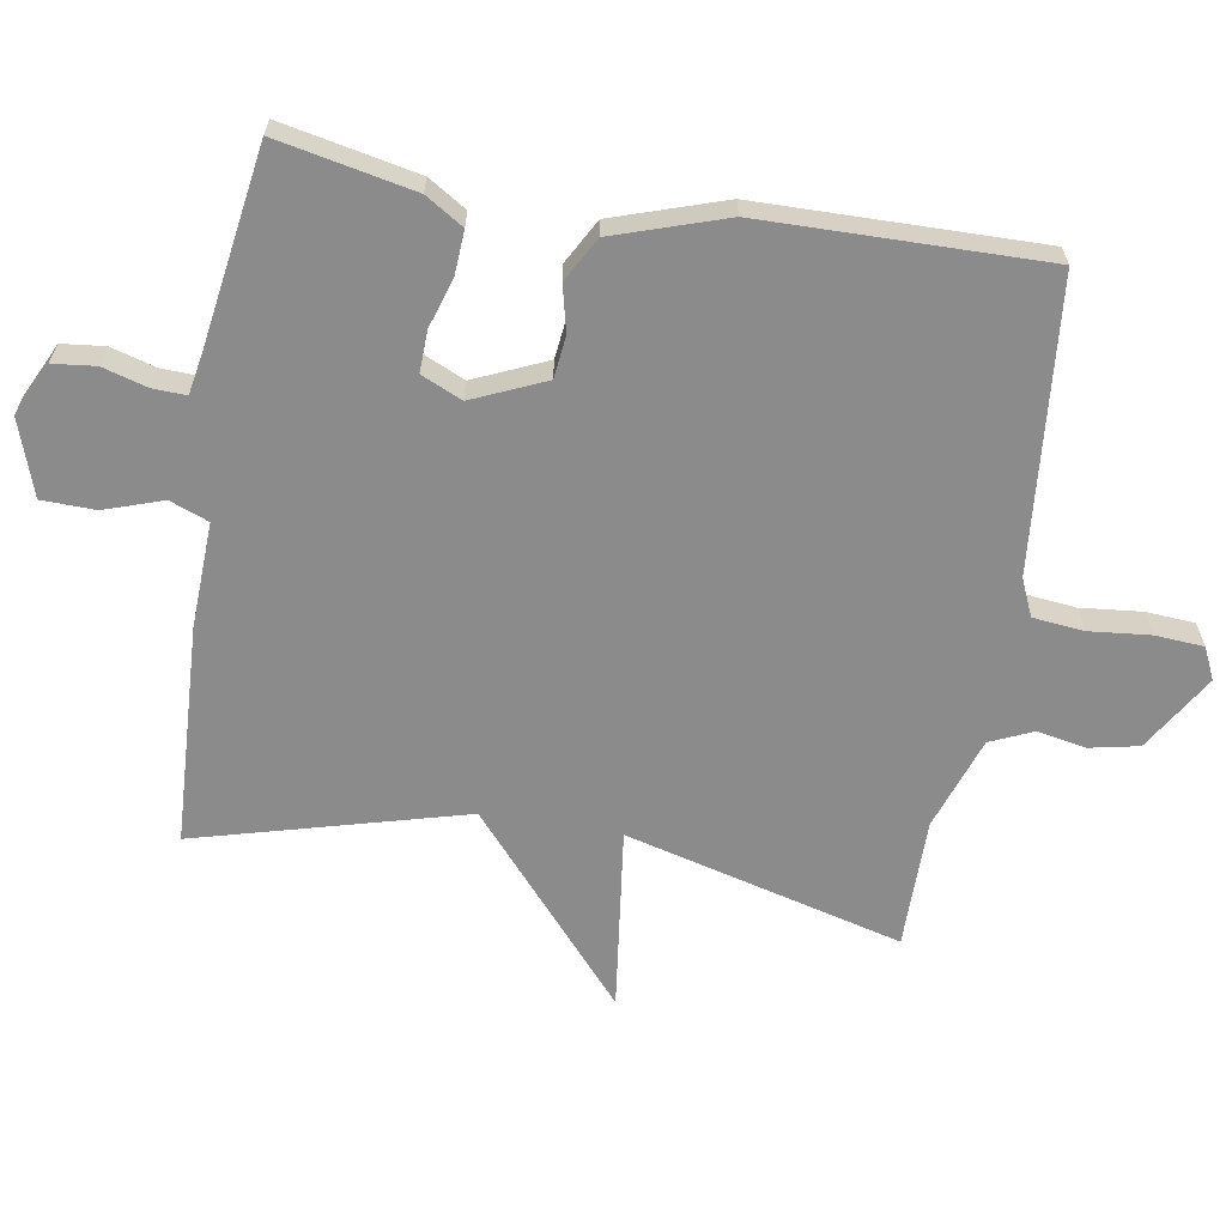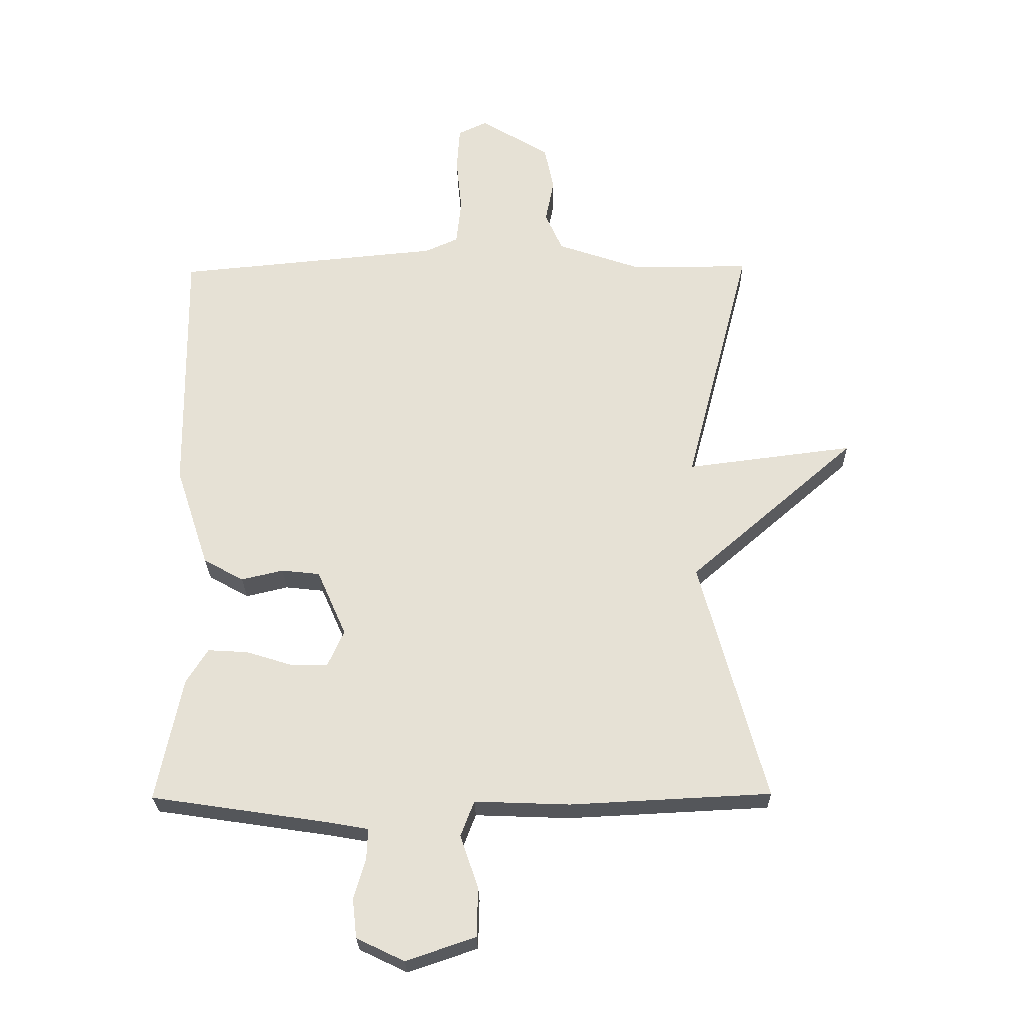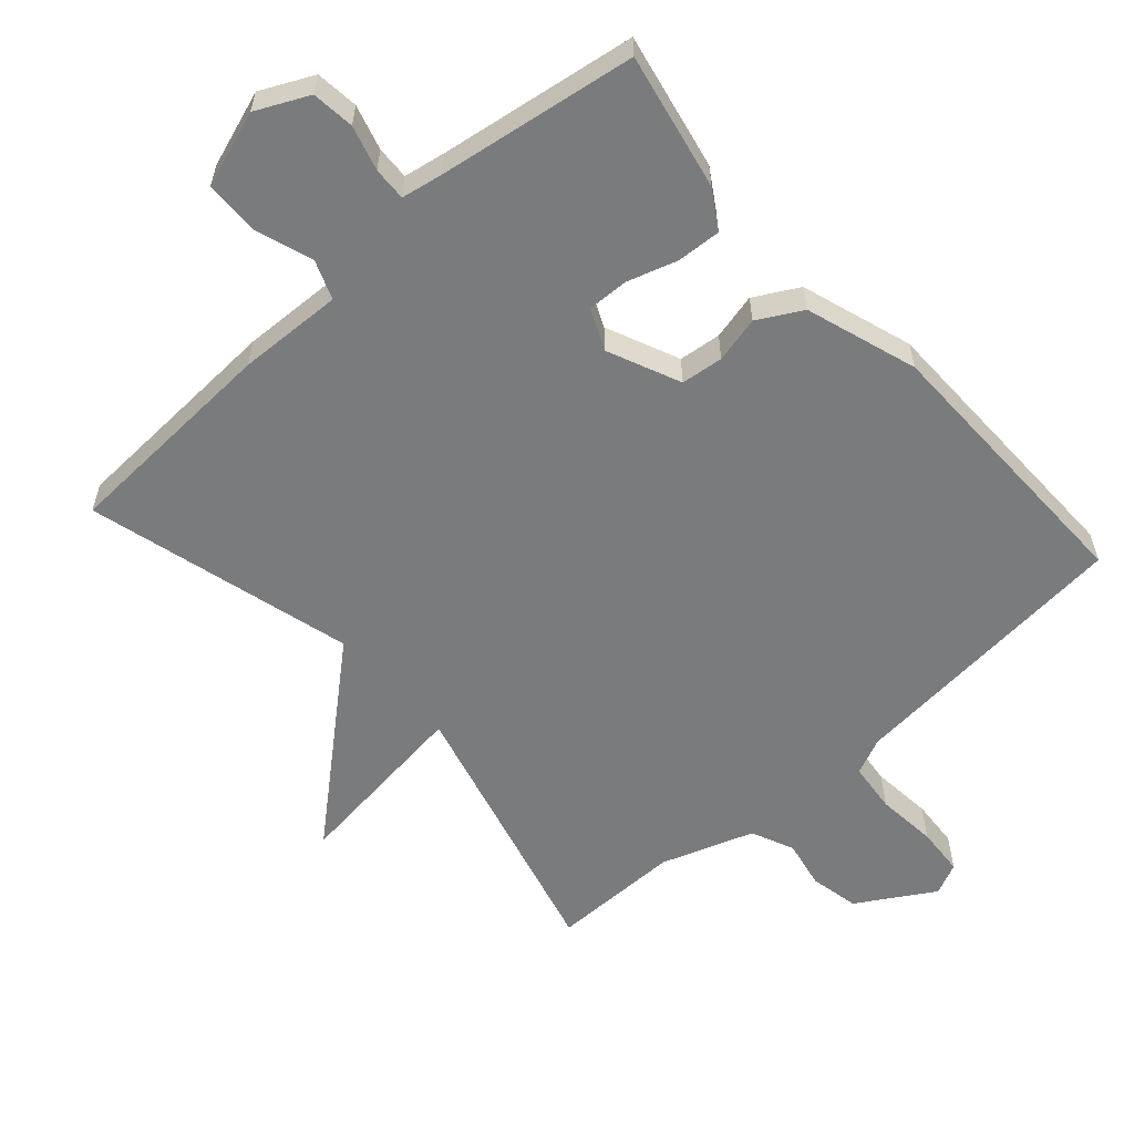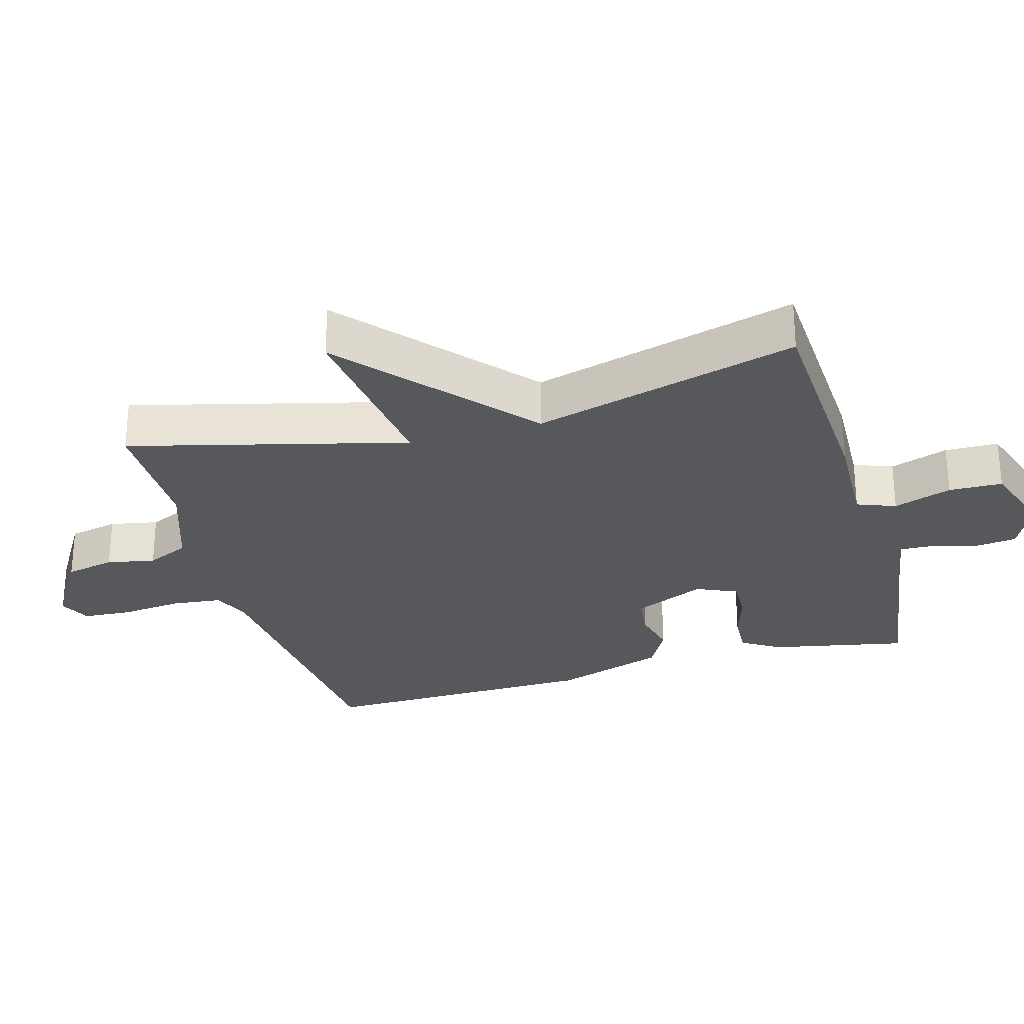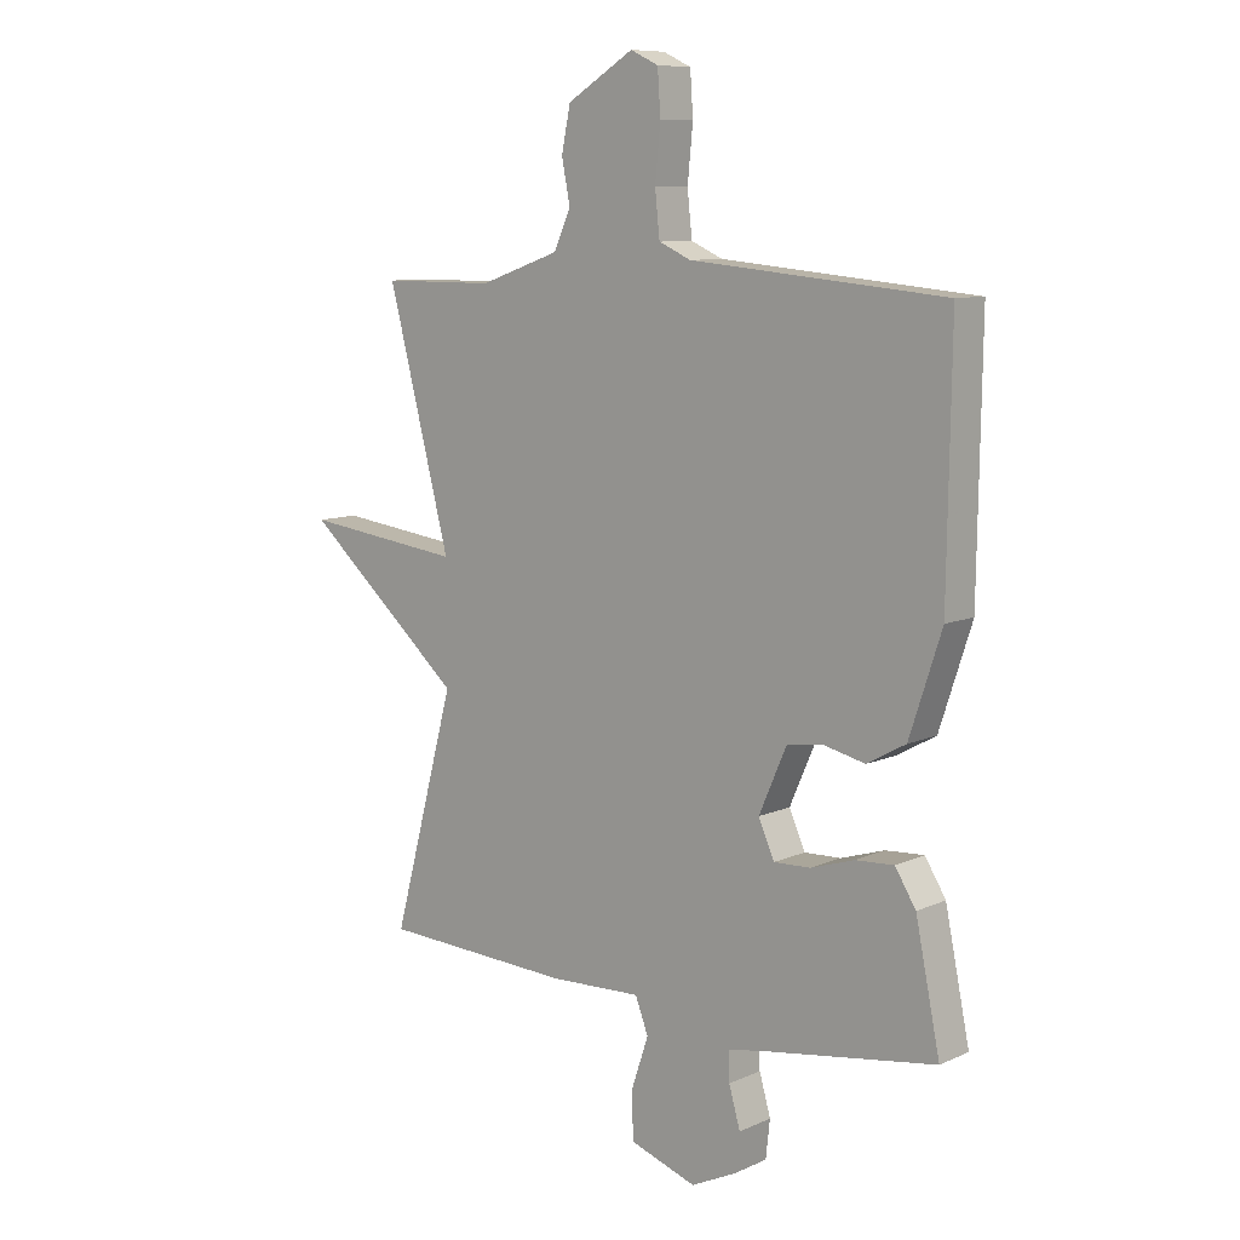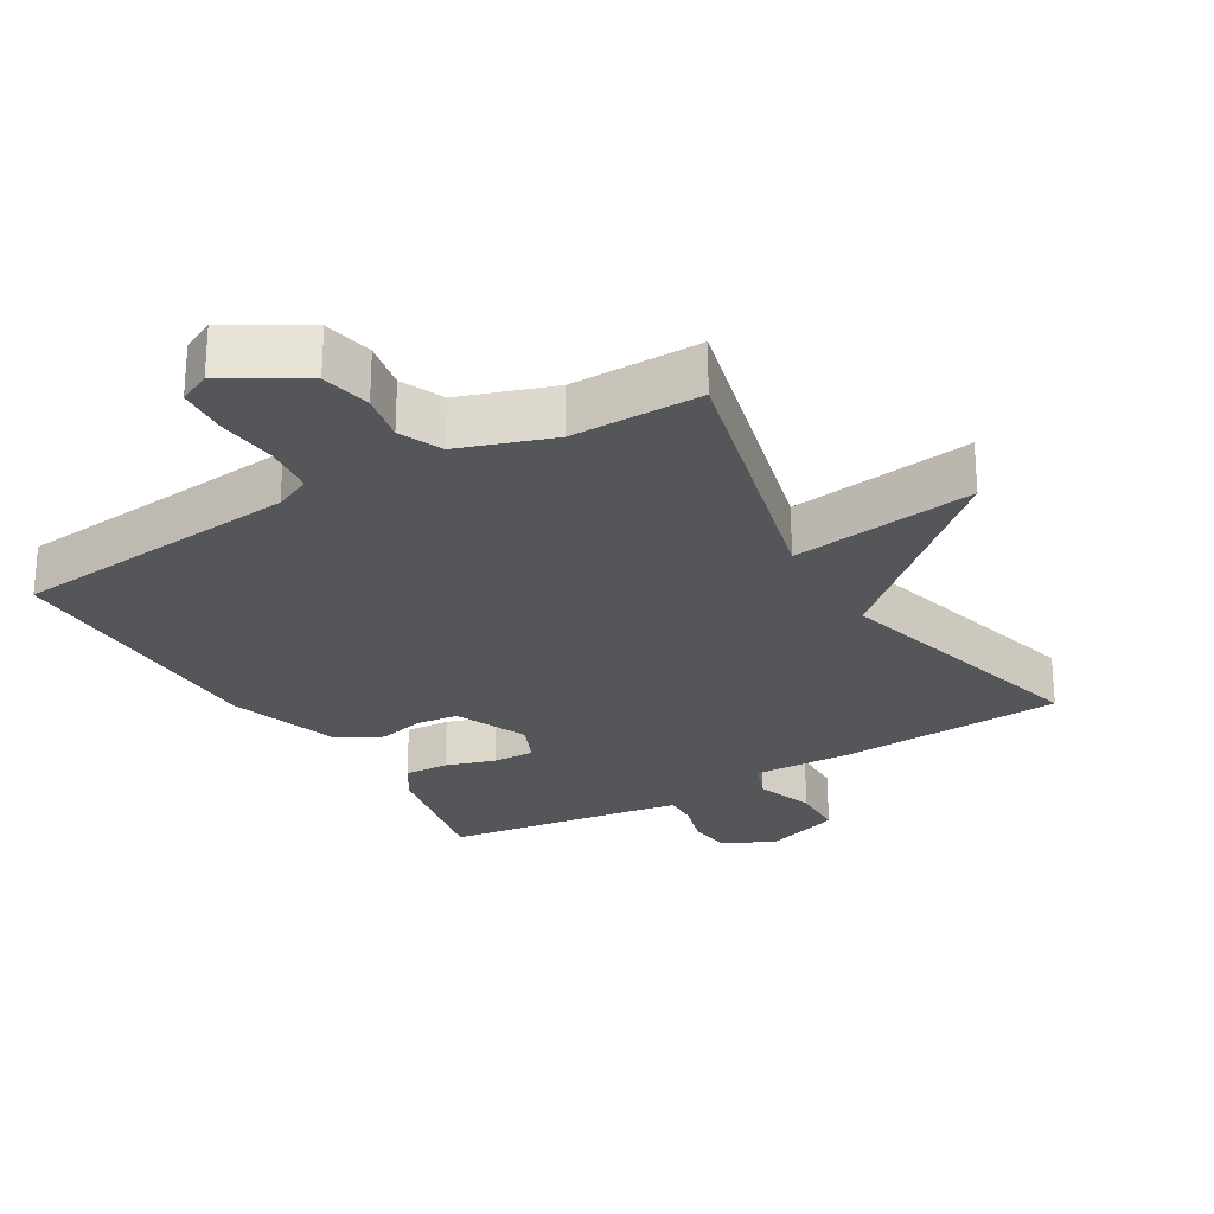
<metadata>
{"format":"obj","ext":"obj","renderer":"f3d","projection":"perspective","resolution":1024,"background":"white","views":[{"elev":-63.8,"azim":-99.5,"up":"+Y"},{"elev":-26.0,"azim":1.1,"up":"+Z"},{"elev":-58.3,"azim":-138.3,"up":"+Y"},{"elev":-28.2,"azim":106.0,"up":"+Y"},{"elev":9.2,"azim":-139.4,"up":"+Z"},{"elev":-26.0,"azim":30.9,"up":"+Y"}]}
</metadata>
<code>
v -0.5 0.07 -0.5
v -0.459 0.07 -0.299
v -0.424 0.07 -0.243
v -0.359 0.07 -0.247
v -0.286 0.07 -0.27
v -0.225 0.07 -0.272
v -0.198 0.07 -0.212
v -0.245 0.07 -0.105
v -0.307 0.07 -0.098
v -0.375 0.07 -0.114
v -0.44 0.07 -0.078
v -0.494 0.07 0.086
v -0.5 0.07 0.5
v -0.073 0.07 0.54
v -0.019 0.07 0.564
v -0.011 0.07 0.638
v -0.02 0.07 0.728
v -0.015 0.07 0.8
v 0.032 0.07 0.822
v 0.144 0.07 0.754
v 0.159 0.07 0.681
v 0.145 0.07 0.61
v 0.173 0.07 0.547
v 0.309 0.07 0.5
v 0.5 0.07 0.5
v 0.394 0.07 0.093
v 0.664 0.07 0.127
v 0.394 0.07 -0.107
v 0.5 0.07 -0.5
v 0.176 0.07 -0.516
v 0.022 0.07 -0.51
v 0 0.07 -0.567
v 0.029 0.07 -0.653
v 0.027 0.07 -0.732
v -0.085 0.07 -0.77
v -0.162 0.07 -0.733
v -0.169 0.07 -0.67
v -0.15 0.07 -0.604
v -0.148 0.07 -0.555
v -0.209 0.07 -0.544
v -0.5 0 -0.5
v -0.459 0 -0.299
v -0.424 0 -0.243
v -0.359 0 -0.247
v -0.286 0 -0.27
v -0.225 0 -0.272
v -0.198 0 -0.212
v -0.245 0 -0.105
v -0.307 0 -0.098
v -0.375 0 -0.114
v -0.44 0 -0.078
v -0.494 0 0.086
v -0.5 0 0.5
v -0.073 0 0.54
v -0.019 0 0.564
v -0.011 0 0.638
v -0.02 0 0.728
v -0.015 0 0.8
v 0.032 0 0.822
v 0.144 0 0.754
v 0.159 0 0.681
v 0.145 0 0.61
v 0.173 0 0.547
v 0.309 0 0.5
v 0.5 0 0.5
v 0.394 0 0.093
v 0.664 0 0.127
v 0.394 0 -0.107
v 0.5 0 -0.5
v 0.176 0 -0.516
v 0.022 0 -0.51
v 0 0 -0.567
v 0.029 0 -0.653
v 0.027 0 -0.732
v -0.085 0 -0.77
v -0.162 0 -0.733
v -0.169 0 -0.67
v -0.15 0 -0.604
v -0.148 0 -0.555
v -0.209 0 -0.544
f 36 37 38
f 35 36 38
f 34 35 38
f 33 34 38
f 32 33 38
f 31 32 38 39
f 28 29 30 31
f 28 31 39 40
f 28 40 1
f 27 28 1
f 26 27 1
f 20 21 22
f 19 20 22
f 18 19 22
f 17 18 22
f 16 17 22
f 15 16 22 23
f 14 15 23 24
f 13 14 24
f 12 13 24
f 11 12 24
f 10 11 24
f 9 10 24
f 3 4 5
f 2 3 5
f 1 2 5
f 1 5 6
f 26 1 6
f 24 25 26
f 9 24 26
f 8 9 26
f 7 8 26
f 6 7 26
f 78 77 76
f 78 76 75
f 78 75 74
f 78 74 73
f 78 73 72
f 79 78 72 71
f 71 70 69 68
f 80 79 71 68
f 41 80 68
f 41 68 67
f 41 67 66
f 62 61 60
f 62 60 59
f 62 59 58
f 62 58 57
f 62 57 56
f 63 62 56 55
f 64 63 55 54
f 64 54 53
f 64 53 52
f 64 52 51
f 64 51 50
f 64 50 49
f 45 44 43
f 45 43 42
f 45 42 41
f 46 45 41
f 46 41 66
f 66 65 64
f 66 64 49
f 66 49 48
f 66 48 47
f 66 47 46
f 1 41 42 2
f 2 42 43 3
f 3 43 44 4
f 4 44 45 5
f 5 45 46 6
f 6 46 47 7
f 7 47 48 8
f 8 48 49 9
f 9 49 50 10
f 10 50 51 11
f 11 51 52 12
f 12 52 53 13
f 13 53 54 14
f 14 54 55 15
f 15 55 56 16
f 16 56 57 17
f 17 57 58 18
f 18 58 59 19
f 19 59 60 20
f 20 60 61 21
f 21 61 62 22
f 22 62 63 23
f 23 63 64 24
f 24 64 65 25
f 25 65 66 26
f 26 66 67 27
f 27 67 68 28
f 28 68 69 29
f 29 69 70 30
f 30 70 71 31
f 31 71 72 32
f 32 72 73 33
f 33 73 74 34
f 34 74 75 35
f 35 75 76 36
f 36 76 77 37
f 37 77 78 38
f 38 78 79 39
f 39 79 80 40
f 40 80 41 1

</code>
